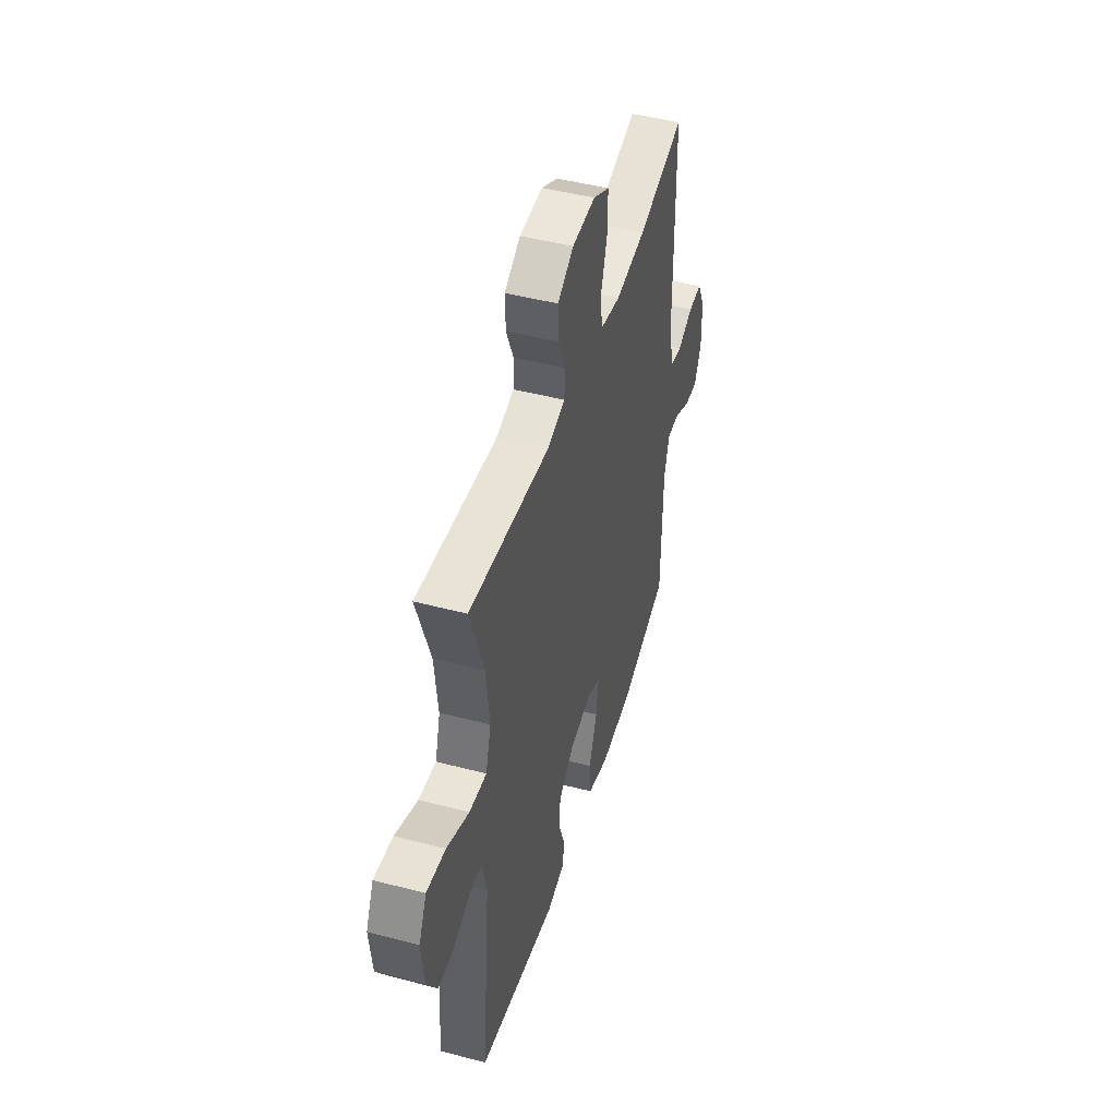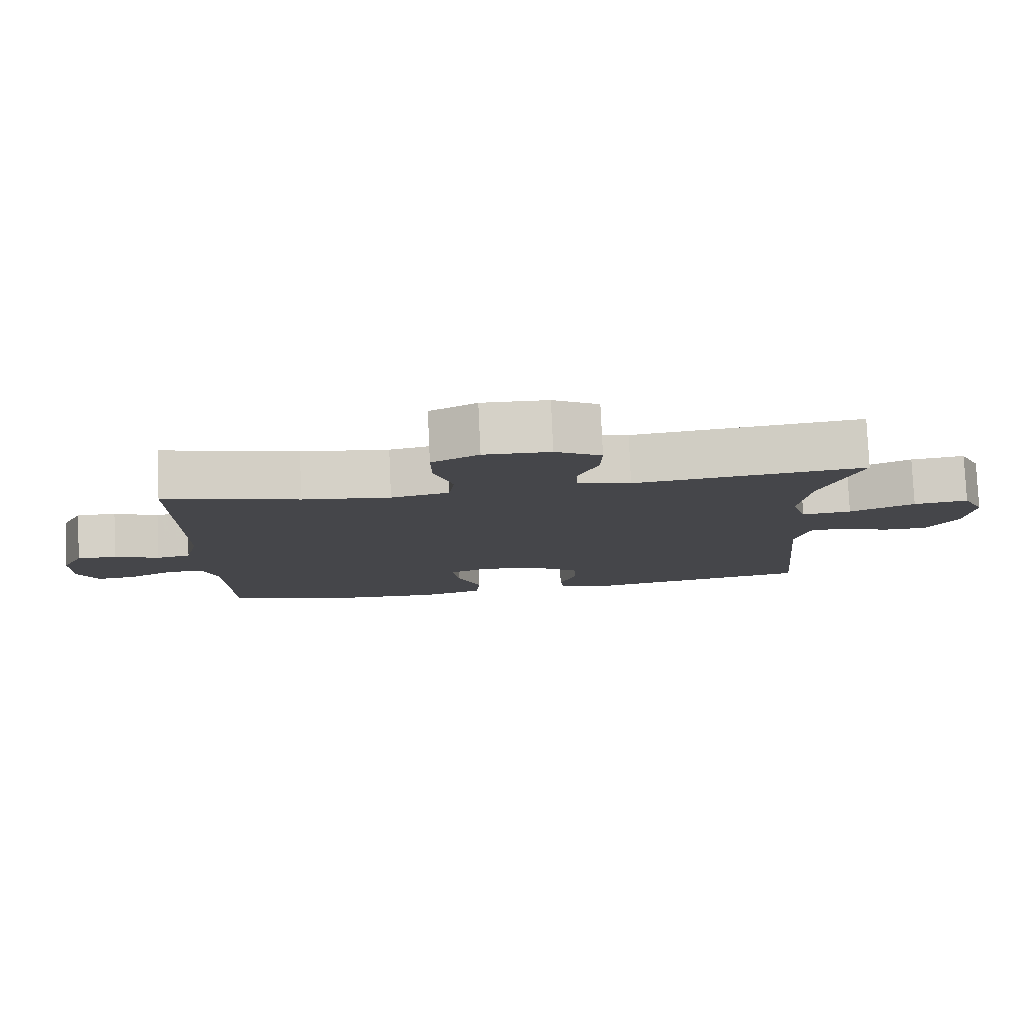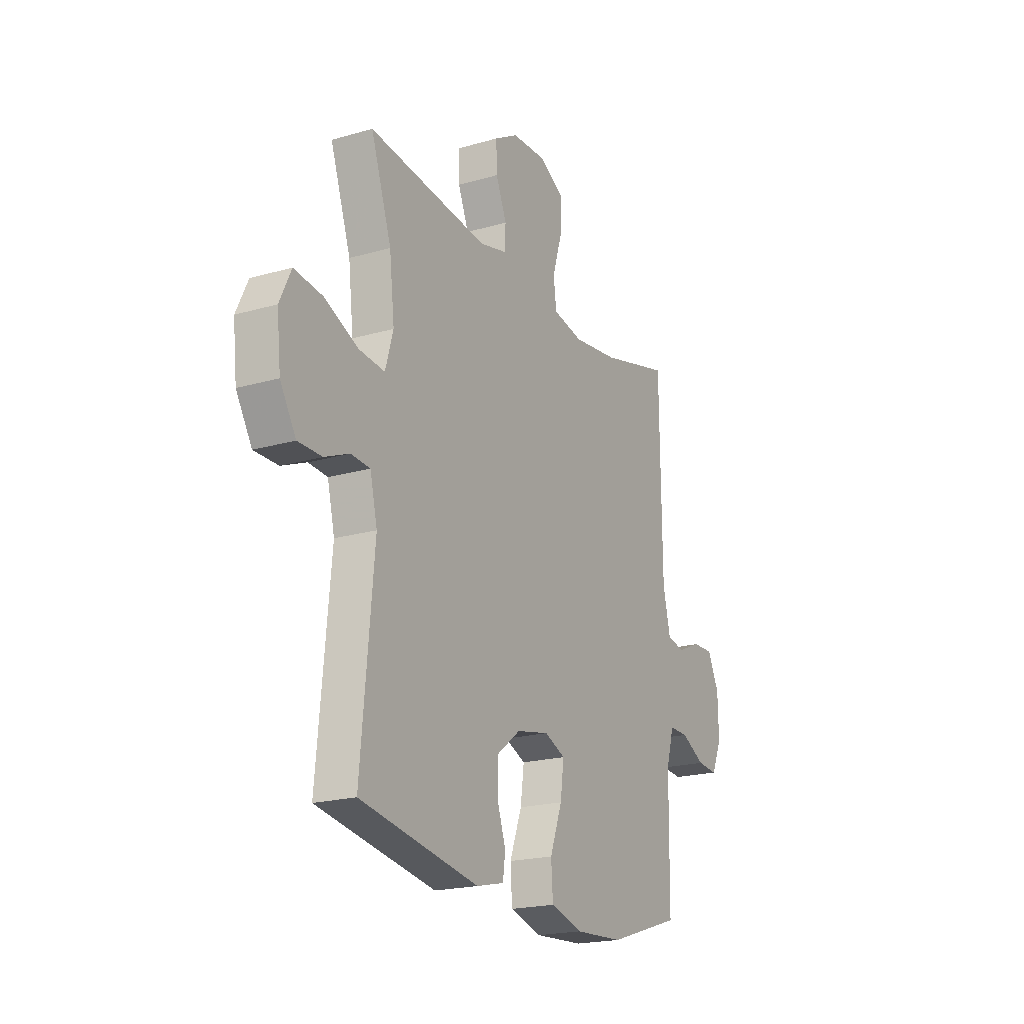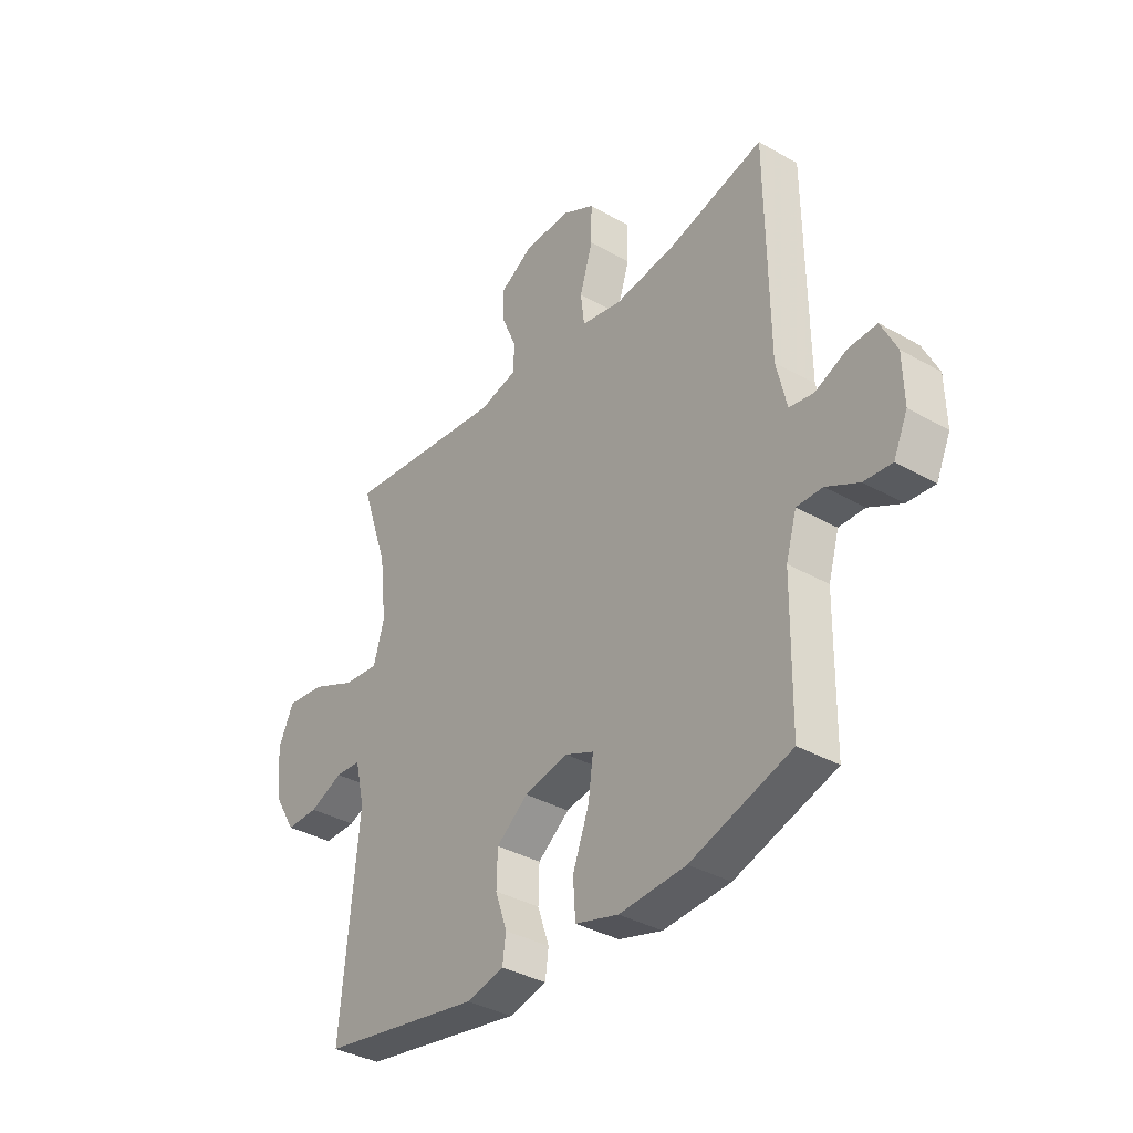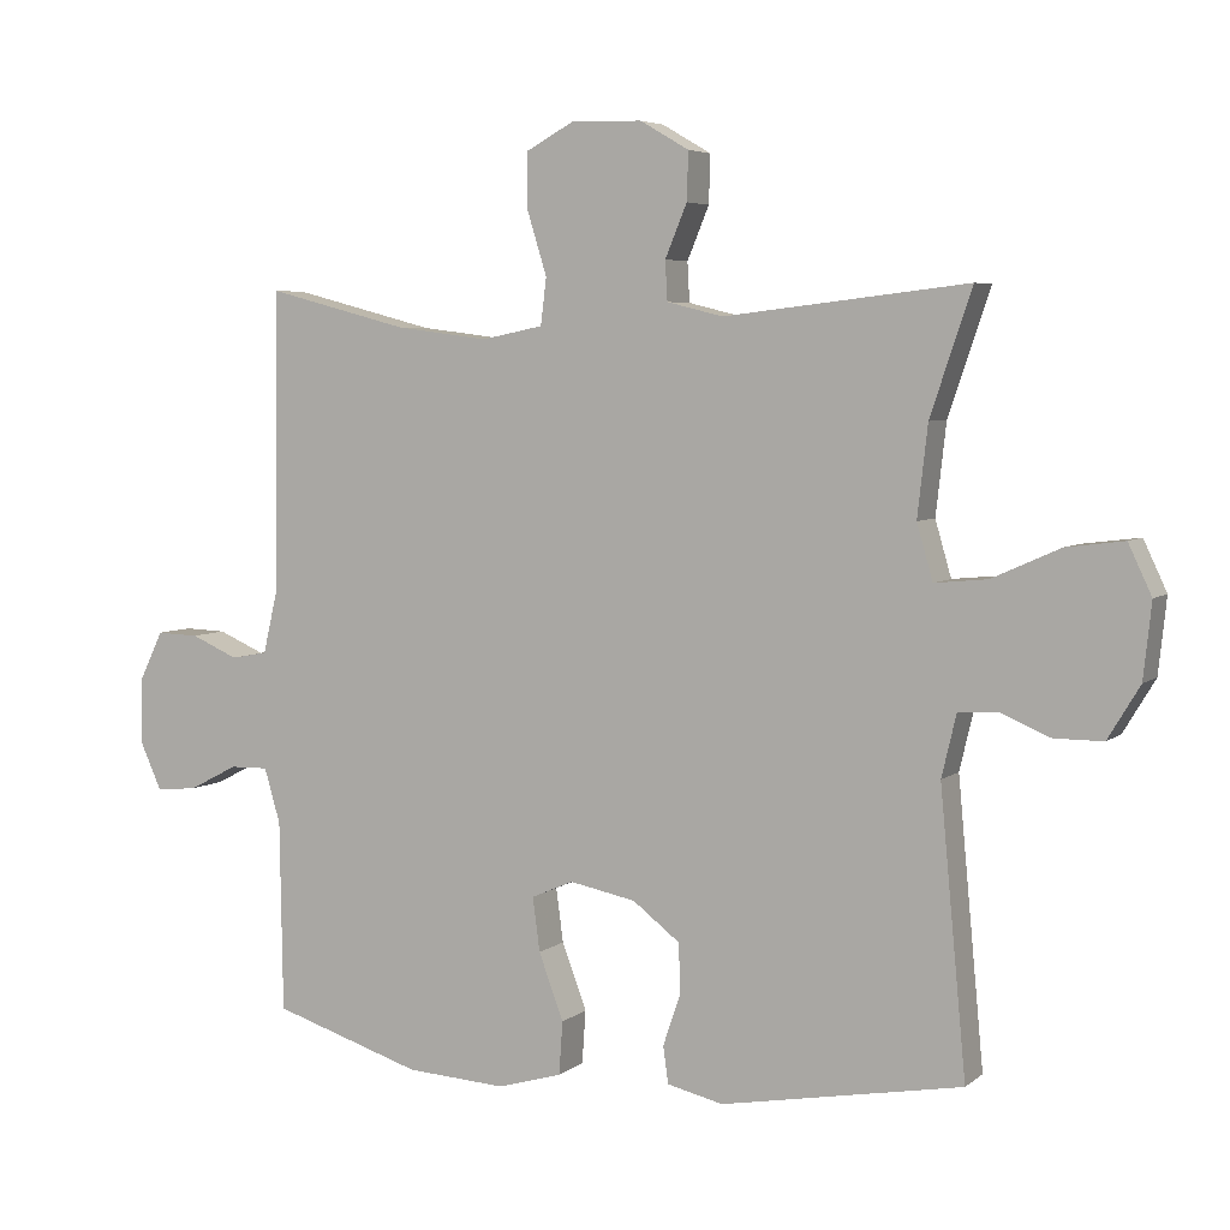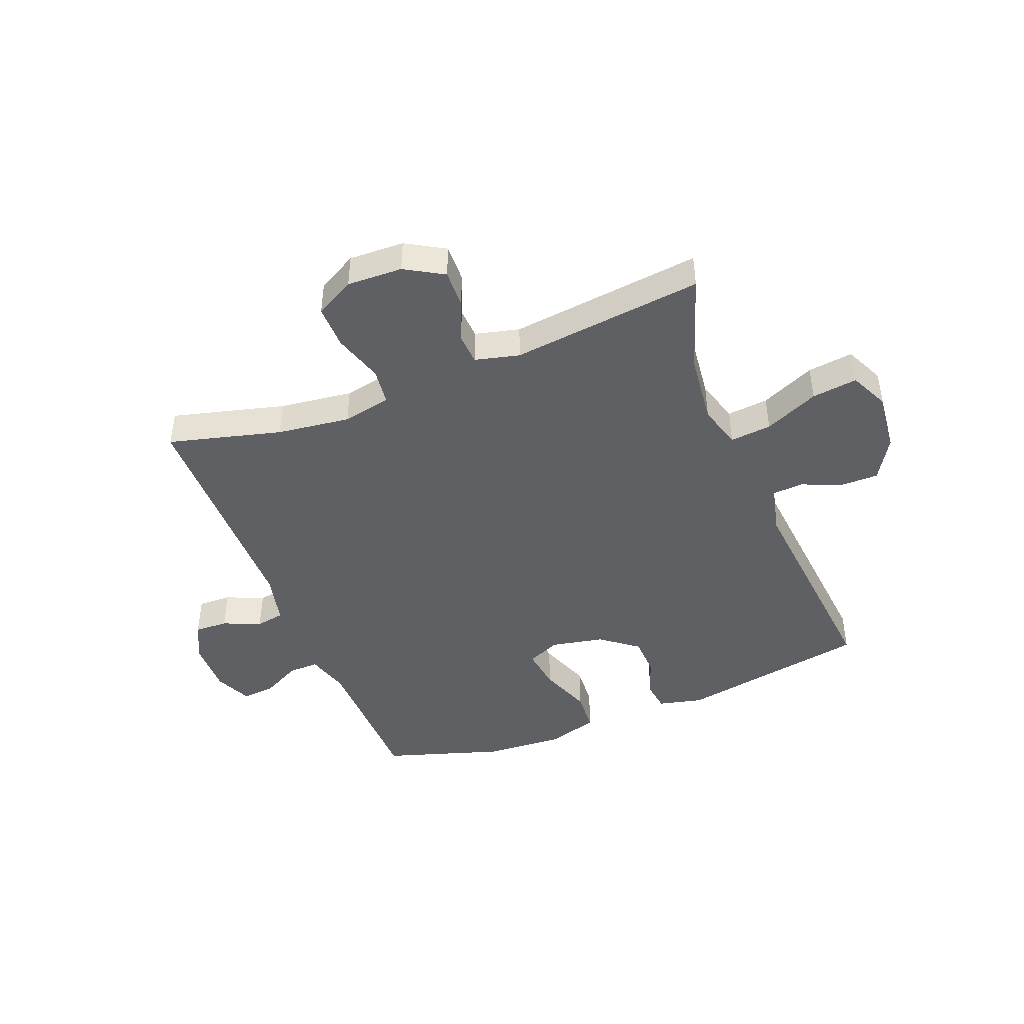
<metadata>
{"format":"obj","ext":"obj","renderer":"f3d","projection":"perspective","resolution":1024,"background":"white","views":[{"elev":47.0,"azim":106.5,"up":"+Z"},{"elev":80.0,"azim":-2.6,"up":"+Z"},{"elev":-20.2,"azim":118.0,"up":"+Z"},{"elev":-36.3,"azim":-126.7,"up":"+Z"},{"elev":5.2,"azim":25.5,"up":"+Z"},{"elev":-44.5,"azim":21.5,"up":"+Y"}]}
</metadata>
<code>
v 0.5 0.07 -0.5
v 0.169 0.07 -0.56
v 0.092 0.07 -0.542
v 0.085 0.07 -0.491
v 0.109 0.07 -0.421
v 0.107 0.07 -0.352
v 0.042 0.07 -0.302
v -0.049 0.07 -0.284
v -0.107 0.07 -0.309
v -0.097 0.07 -0.383
v -0.063 0.07 -0.474
v -0.068 0.07 -0.547
v -0.157 0.07 -0.573
v -0.294 0.07 -0.565
v -0.5 0.07 -0.5
v -0.504 0.07 -0.237
v -0.526 0.07 -0.162
v -0.579 0.07 -0.163
v -0.646 0.07 -0.198
v -0.703 0.07 -0.203
v -0.732 0.07 -0.139
v -0.73 0.07 -0.045
v -0.698 0.07 0.021
v -0.64 0.07 0.019
v -0.575 0.07 -0.009
v -0.525 0.07 0
v -0.504 0.07 0.09
v -0.5 0.07 0.5
v -0.304 0.07 0.449
v -0.177 0.07 0.433
v -0.093 0.07 0.45
v -0.085 0.07 0.514
v -0.112 0.07 0.601
v -0.113 0.07 0.677
v -0.045 0.07 0.714
v 0.051 0.07 0.711
v 0.118 0.07 0.672
v 0.116 0.07 0.606
v 0.086 0.07 0.534
v 0.089 0.07 0.48
v 0.166 0.07 0.461
v 0.5 0.07 0.5
v 0.443 0.07 0.331
v 0.429 0.07 0.207
v 0.451 0.07 0.131
v 0.523 0.07 0.138
v 0.617 0.07 0.18
v 0.696 0.07 0.19
v 0.728 0.07 0.122
v 0.717 0.07 0.019
v 0.673 0.07 -0.054
v 0.606 0.07 -0.054
v 0.537 0.07 -0.025
v 0.484 0.07 -0.029
v 0.464 0.07 -0.114
v 0.5 0 -0.5
v 0.169 0 -0.56
v 0.092 0 -0.542
v 0.085 0 -0.491
v 0.109 0 -0.421
v 0.107 0 -0.352
v 0.042 0 -0.302
v -0.049 0 -0.284
v -0.107 0 -0.309
v -0.097 0 -0.383
v -0.063 0 -0.474
v -0.068 0 -0.547
v -0.157 0 -0.573
v -0.294 0 -0.565
v -0.5 0 -0.5
v -0.504 0 -0.237
v -0.526 0 -0.162
v -0.579 0 -0.163
v -0.646 0 -0.198
v -0.703 0 -0.203
v -0.732 0 -0.139
v -0.73 0 -0.045
v -0.698 0 0.021
v -0.64 0 0.019
v -0.575 0 -0.009
v -0.525 0 0
v -0.504 0 0.09
v -0.5 0 0.5
v -0.304 0 0.449
v -0.177 0 0.433
v -0.093 0 0.45
v -0.085 0 0.514
v -0.112 0 0.601
v -0.113 0 0.677
v -0.045 0 0.714
v 0.051 0 0.711
v 0.118 0 0.672
v 0.116 0 0.606
v 0.086 0 0.534
v 0.089 0 0.48
v 0.166 0 0.461
v 0.5 0 0.5
v 0.443 0 0.331
v 0.429 0 0.207
v 0.451 0 0.131
v 0.523 0 0.138
v 0.617 0 0.18
v 0.696 0 0.19
v 0.728 0 0.122
v 0.717 0 0.019
v 0.673 0 -0.054
v 0.606 0 -0.054
v 0.537 0 -0.025
v 0.484 0 -0.029
v 0.464 0 -0.114
f 50 51 52 53
f 50 53 54
f 49 50 54
f 46 47 48 49
f 45 46 49 54
f 44 45 54 55
f 41 42 43
f 40 41 43 44
f 36 37 38 39
f 36 39 40
f 35 36 40
f 32 33 34 35
f 31 32 35 40
f 30 31 40 44
f 27 28 29
f 26 27 29 30
f 22 23 24 25
f 22 25 26
f 21 22 26
f 18 19 20 21
f 17 18 21 26
f 16 17 26 30
f 10 11 12 13
f 9 10 13 14
f 2 3 4 5
f 2 5 6
f 1 2 6
f 55 1 6 7
f 9 14 15 16
f 8 9 16 30
f 30 44 55
f 7 8 30 55
f 108 107 106 105
f 109 108 105
f 109 105 104
f 104 103 102 101
f 109 104 101 100
f 110 109 100 99
f 98 97 96
f 99 98 96 95
f 94 93 92 91
f 95 94 91
f 95 91 90
f 90 89 88 87
f 95 90 87 86
f 99 95 86 85
f 84 83 82
f 85 84 82 81
f 80 79 78 77
f 81 80 77
f 81 77 76
f 76 75 74 73
f 81 76 73 72
f 85 81 72 71
f 68 67 66 65
f 69 68 65 64
f 60 59 58 57
f 61 60 57
f 61 57 56
f 62 61 56 110
f 71 70 69 64
f 85 71 64 63
f 110 99 85
f 110 85 63 62
f 1 56 57 2
f 2 57 58 3
f 3 58 59 4
f 4 59 60 5
f 5 60 61 6
f 6 61 62 7
f 7 62 63 8
f 8 63 64 9
f 9 64 65 10
f 10 65 66 11
f 11 66 67 12
f 12 67 68 13
f 13 68 69 14
f 14 69 70 15
f 15 70 71 16
f 16 71 72 17
f 17 72 73 18
f 18 73 74 19
f 19 74 75 20
f 20 75 76 21
f 21 76 77 22
f 22 77 78 23
f 23 78 79 24
f 24 79 80 25
f 25 80 81 26
f 26 81 82 27
f 27 82 83 28
f 28 83 84 29
f 29 84 85 30
f 30 85 86 31
f 31 86 87 32
f 32 87 88 33
f 33 88 89 34
f 34 89 90 35
f 35 90 91 36
f 36 91 92 37
f 37 92 93 38
f 38 93 94 39
f 39 94 95 40
f 40 95 96 41
f 41 96 97 42
f 42 97 98 43
f 43 98 99 44
f 44 99 100 45
f 45 100 101 46
f 46 101 102 47
f 47 102 103 48
f 48 103 104 49
f 49 104 105 50
f 50 105 106 51
f 51 106 107 52
f 52 107 108 53
f 53 108 109 54
f 54 109 110 55
f 55 110 56 1

</code>
